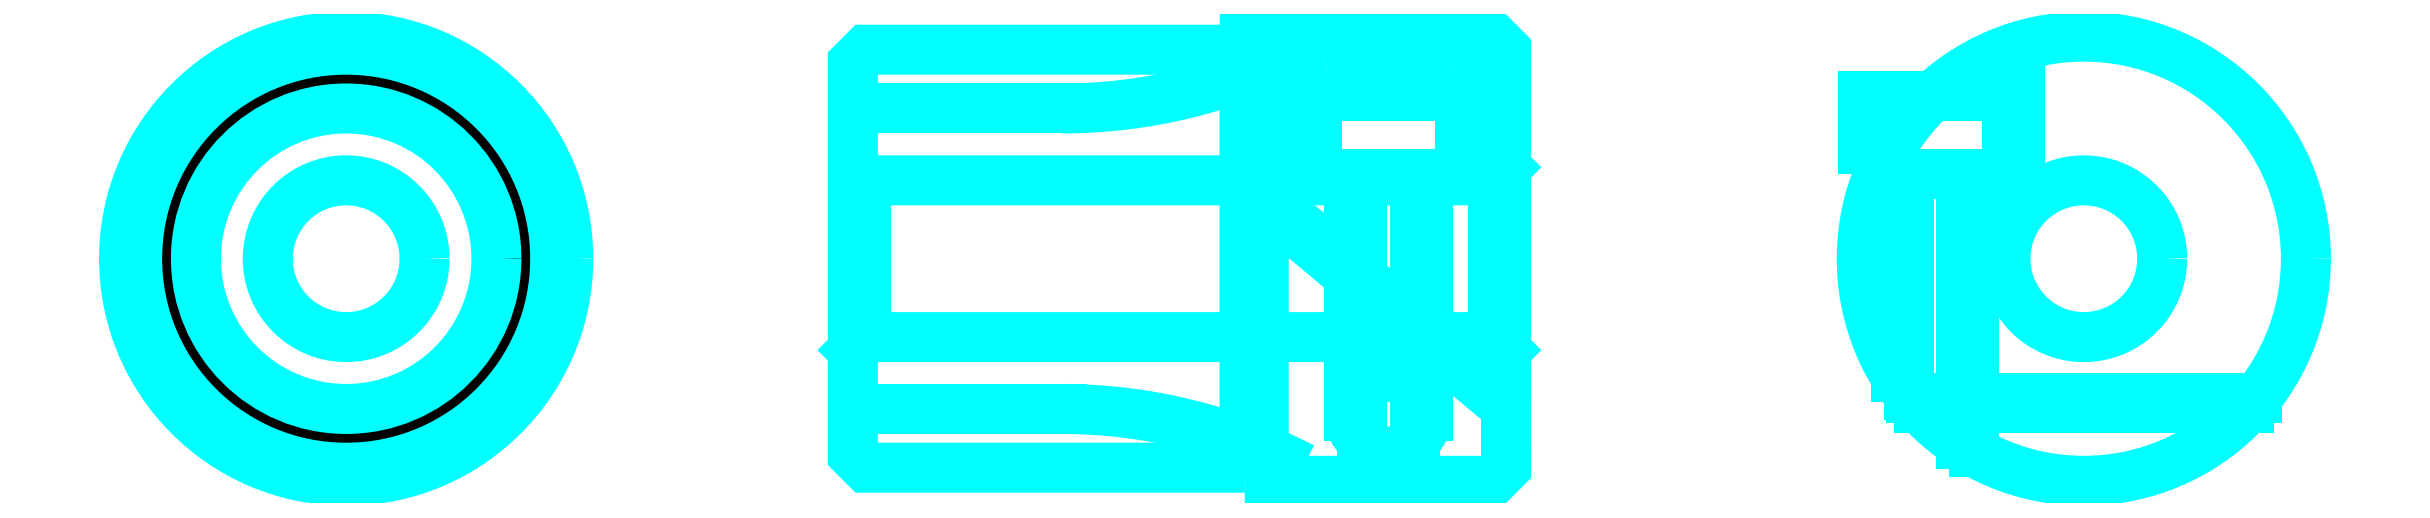
<metadata>
{"format":"dxf","ext":"dxf","renderer":"ezdxf+matplotlib","layout":"modelspace","background":"white","min_lineweight":24,"dpi":150}
</metadata>
<code>
0
SECTION
2
ENTITIES
0
CIRCLE
8
DASHDOT
10
30.74
20
37.22
30
0
40
7
0
CIRCLE
8
0
10
30.74
20
37.22
30
0
40
3
0
CIRCLE
8
0
10
30.74
20
37.22
30
0
40
5.75
0
CIRCLE
8
0
10
30.74
20
37.22
30
0
40
8
0
CIRCLE
8
0
10
30.74
20
37.22
30
0
40
8.5
0
LINE
8
0
10
72.13
20
31.2
30
0
11
72.13
21
31.33
31
0
0
LINE
8
0
10
69.13
20
31.2
30
0
11
69.13
21
31.33
31
0
0
ARC
8
0
10
70.63
20
31.33
30
0
40
1.5
50
180
51
0
0
ARC
8
0
10
70.63
20
31.2
30
0
40
1.5
50
0
51
180
0
LINE
8
0
10
68.18
20
40.45
30
0
11
73.09
21
40.45
31
0
0
ARC
8
0
10
71.86
20
42.57
30
0
40
2.455
50
300
51
60
0
ARC
8
0
10
69.4
20
42.57
30
0
40
2.455
50
120
51
240
0
ARC
8
0
10
70.63
20
40.45
30
0
40
4.909
50
60
51
120
0
LINE
8
HIDDEN
10
93.05
20
40.45
30
0
11
93.05
21
29.83
31
0
0
LINE
8
HIDDEN
10
92.55
20
40.45
30
0
11
92.55
21
30.13
31
0
0
LINE
8
HIDDEN
10
90.55
20
40.45
30
0
11
90.55
21
31.98
31
0
0
LINE
8
HIDDEN
10
90.05
20
40.45
30
0
11
90.05
21
32.7
31
0
0
POLYLINE
8
HIDDEN
66
1
10
0
20
0
30
0
70
2
0
VERTEX
8
HIDDEN
10
88.8
20
40.45
30
0
70
0
0
VERTEX
8
HIDDEN
10
94.8
20
40.45
30
0
70
0
0
VERTEX
8
HIDDEN
10
94.8
20
45.35
30
0
70
0
0
SEQEND
8
0
0
LINE
8
0
10
90.94
20
31.52
30
0
11
103.6
21
31.52
31
0
0
LINE
8
0
10
90.64
20
31.87
30
0
11
103.9
21
31.87
31
0
0
CIRCLE
8
0
10
97.25
20
37.22
30
0
40
3
0
CIRCLE
8
0
10
97.25
20
37.22
30
0
40
8.5
0
ARC
8
0
10
58.13
20
62.97
30
0
40
20
50
270
51
297.4
0
ARC
8
0
10
58.13
20
11.47
30
0
40
20
50
62.56
51
90
0
LINE
8
0
10
50.13
20
42.97
30
0
11
58.13
21
42.97
31
0
0
LINE
8
0
10
50.13
20
31.47
30
0
11
58.13
21
31.47
31
0
0
LINE
8
HIDDEN
10
72.13
20
40.45
30
0
11
72.13
21
31.26
31
0
0
LINE
8
HIDDEN
10
71.63
20
40.45
30
0
11
71.63
21
30.13
31
0
0
LINE
8
HIDDEN
10
69.63
20
40.45
30
0
11
69.63
21
30.13
31
0
0
LINE
8
HIDDEN
10
69.13
20
40.45
30
0
11
69.13
21
31.26
31
0
0
LINE
8
HIDDEN
10
75.13
20
40.72
30
0
11
74.63
21
40.22
31
0
0
LINE
8
HIDDEN
10
75.13
20
33.72
30
0
11
74.63
21
34.22
31
0
0
LINE
8
HIDDEN
10
50.13
20
33.72
30
0
11
50.63
21
34.22
31
0
0
POLYLINE
8
HIDDEN
66
1
10
0
20
0
30
0
70
2
0
VERTEX
8
HIDDEN
10
88.8
20
40.45
30
0
70
0
0
VERTEX
8
HIDDEN
10
88.8
20
43.45
30
0
70
0
0
VERTEX
8
HIDDEN
10
94.3
20
43.45
30
0
70
0
0
VERTEX
8
HIDDEN
10
94.3
20
40.45
30
0
70
0
0
SEQEND
8
0
0
POLYLINE
8
0
66
1
10
0
20
0
30
0
70
2
0
VERTEX
8
0
10
67.88
20
40.45
30
0
70
0
0
VERTEX
8
0
10
73.38
20
40.45
30
0
70
0
0
VERTEX
8
0
10
73.38
20
43.45
30
0
70
0
0
VERTEX
8
0
10
67.88
20
43.45
30
0
70
0
0
VERTEX
8
0
10
67.88
20
40.45
30
0
70
0
0
SEQEND
8
0
0
POLYLINE
8
0
66
1
10
0
20
0
30
0
70
2
0
VERTEX
8
0
10
65.86
20
28.72
30
0
70
0
0
VERTEX
8
0
10
74.63
20
28.72
30
0
70
0
0
VERTEX
8
0
10
75.13
20
29.22
30
0
70
0
0
VERTEX
8
0
10
75.13
20
31.52
30
0
70
0
0
VERTEX
8
0
10
65.86
20
39.3
30
0
70
0
0
VERTEX
8
0
10
65.86
20
28.72
30
0
70
0
0
SEQEND
8
0
0
POLYLINE
8
0
66
1
10
0
20
0
30
0
70
2
0
VERTEX
8
0
10
65.13
20
28.72
30
0
70
0
0
VERTEX
8
0
10
65.58
20
28.72
30
0
70
0
0
VERTEX
8
0
10
65.58
20
42.92
30
0
70
0
0
VERTEX
8
0
10
65.86
20
42.92
30
0
70
0
0
VERTEX
8
0
10
65.86
20
39.65
30
0
70
0
0
VERTEX
8
0
10
75.13
20
31.87
30
0
70
0
0
VERTEX
8
0
10
75.13
20
45.22
30
0
70
0
0
VERTEX
8
0
10
74.63
20
45.72
30
0
70
0
0
VERTEX
8
0
10
65.13
20
45.72
30
0
70
0
0
VERTEX
8
0
10
65.13
20
28.72
30
0
70
0
0
SEQEND
8
0
0
POLYLINE
8
0
66
1
10
0
20
0
30
0
70
2
0
VERTEX
8
0
10
65.13
20
29.22
30
0
70
0
0
VERTEX
8
0
10
50.63
20
29.22
30
0
70
0
0
VERTEX
8
0
10
50.13
20
29.72
30
0
70
0
0
VERTEX
8
0
10
50.13
20
44.72
30
0
70
0
0
VERTEX
8
0
10
50.63
20
45.22
30
0
70
0
0
VERTEX
8
0
10
65.13
20
45.22
30
0
70
0
0
VERTEX
8
0
10
65.13
20
29.22
30
0
70
0
0
SEQEND
8
0
0
POLYLINE
8
HIDDEN
66
1
10
0
20
0
30
0
70
2
0
VERTEX
8
HIDDEN
10
50.13
20
40.72
30
0
70
0
0
VERTEX
8
HIDDEN
10
50.63
20
40.22
30
0
70
0
0
VERTEX
8
HIDDEN
10
50.63
20
34.22
30
0
70
0
0
VERTEX
8
HIDDEN
10
74.63
20
34.22
30
0
70
0
0
VERTEX
8
HIDDEN
10
74.63
20
40.22
30
0
70
0
0
VERTEX
8
HIDDEN
10
50.63
20
40.22
30
0
70
0
0
SEQEND
8
0
0
ENDSEC
0
EOF

</code>
